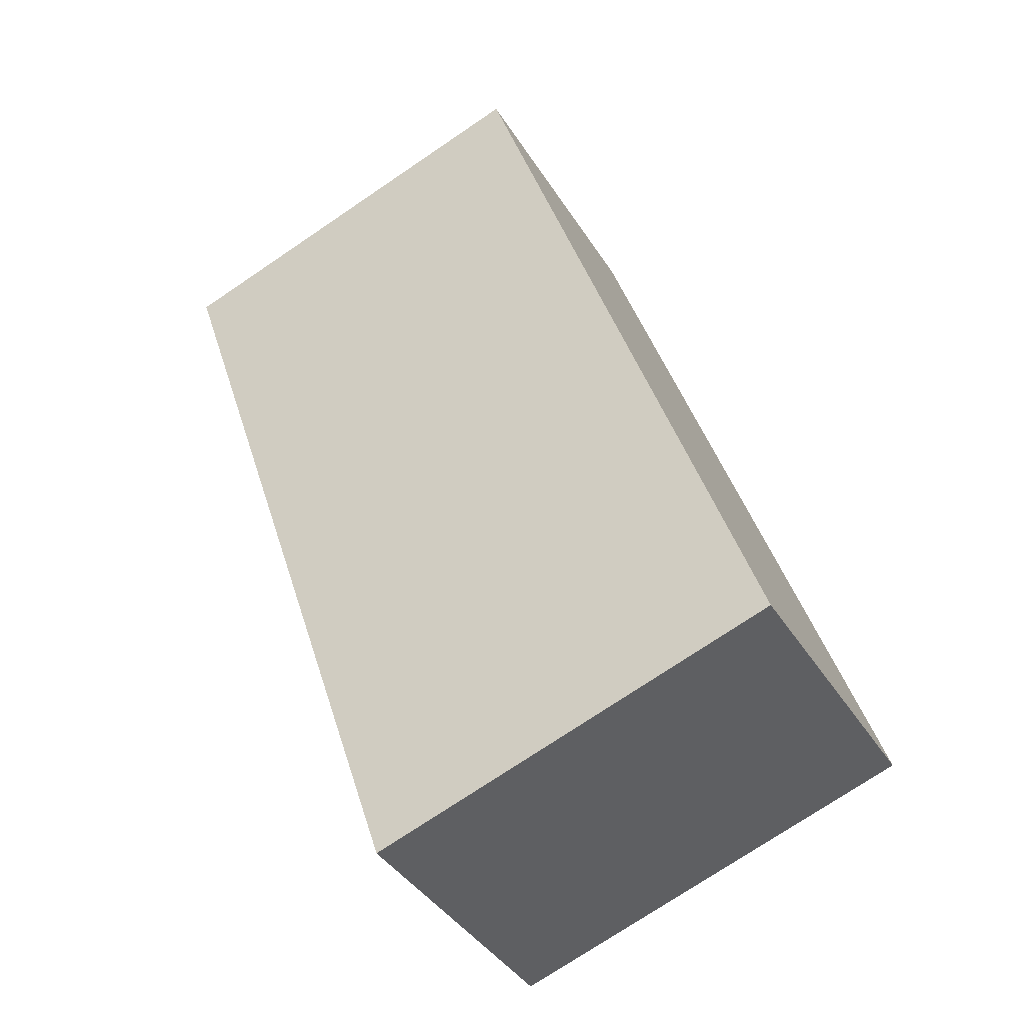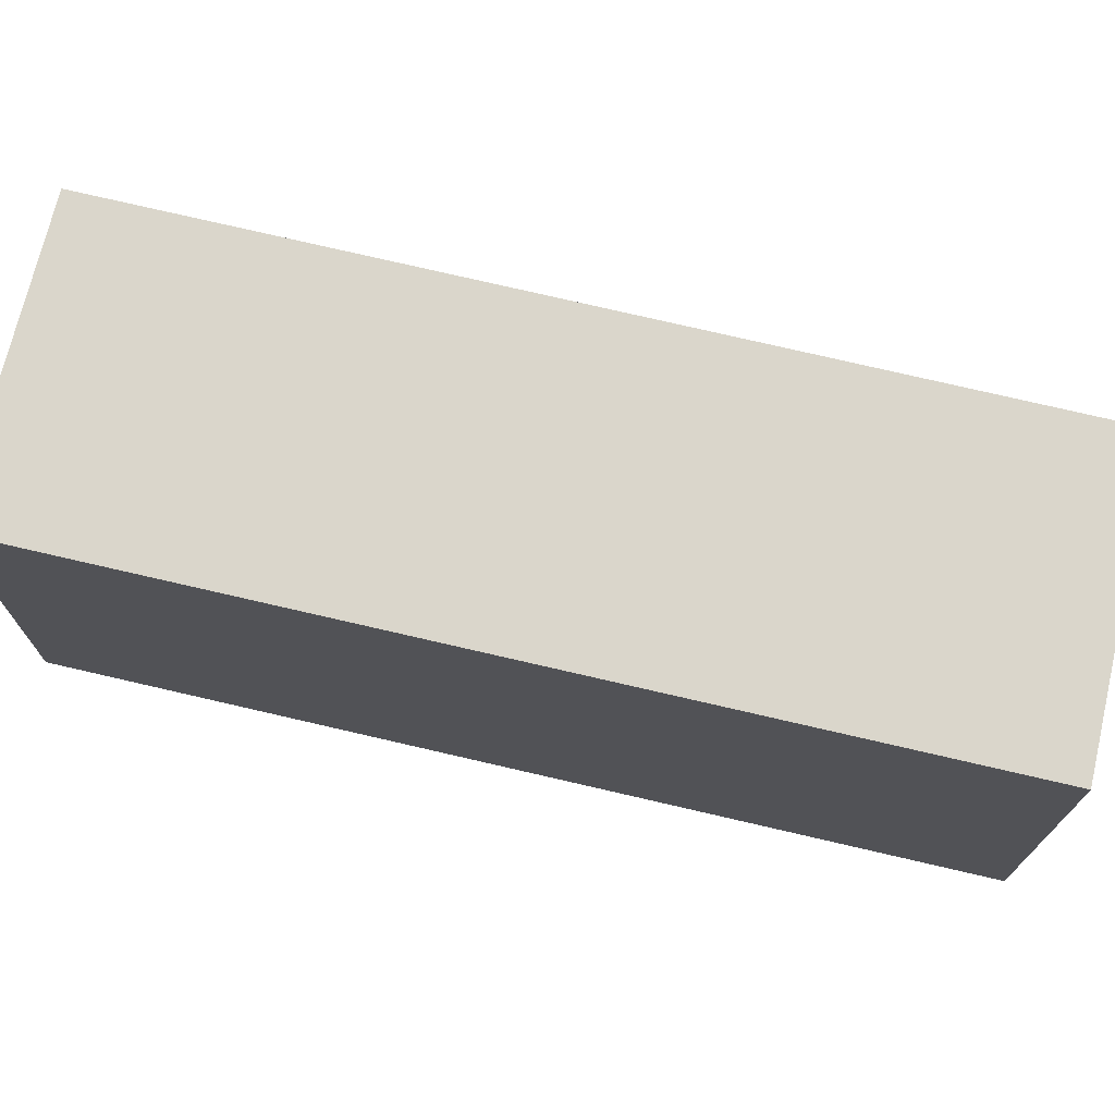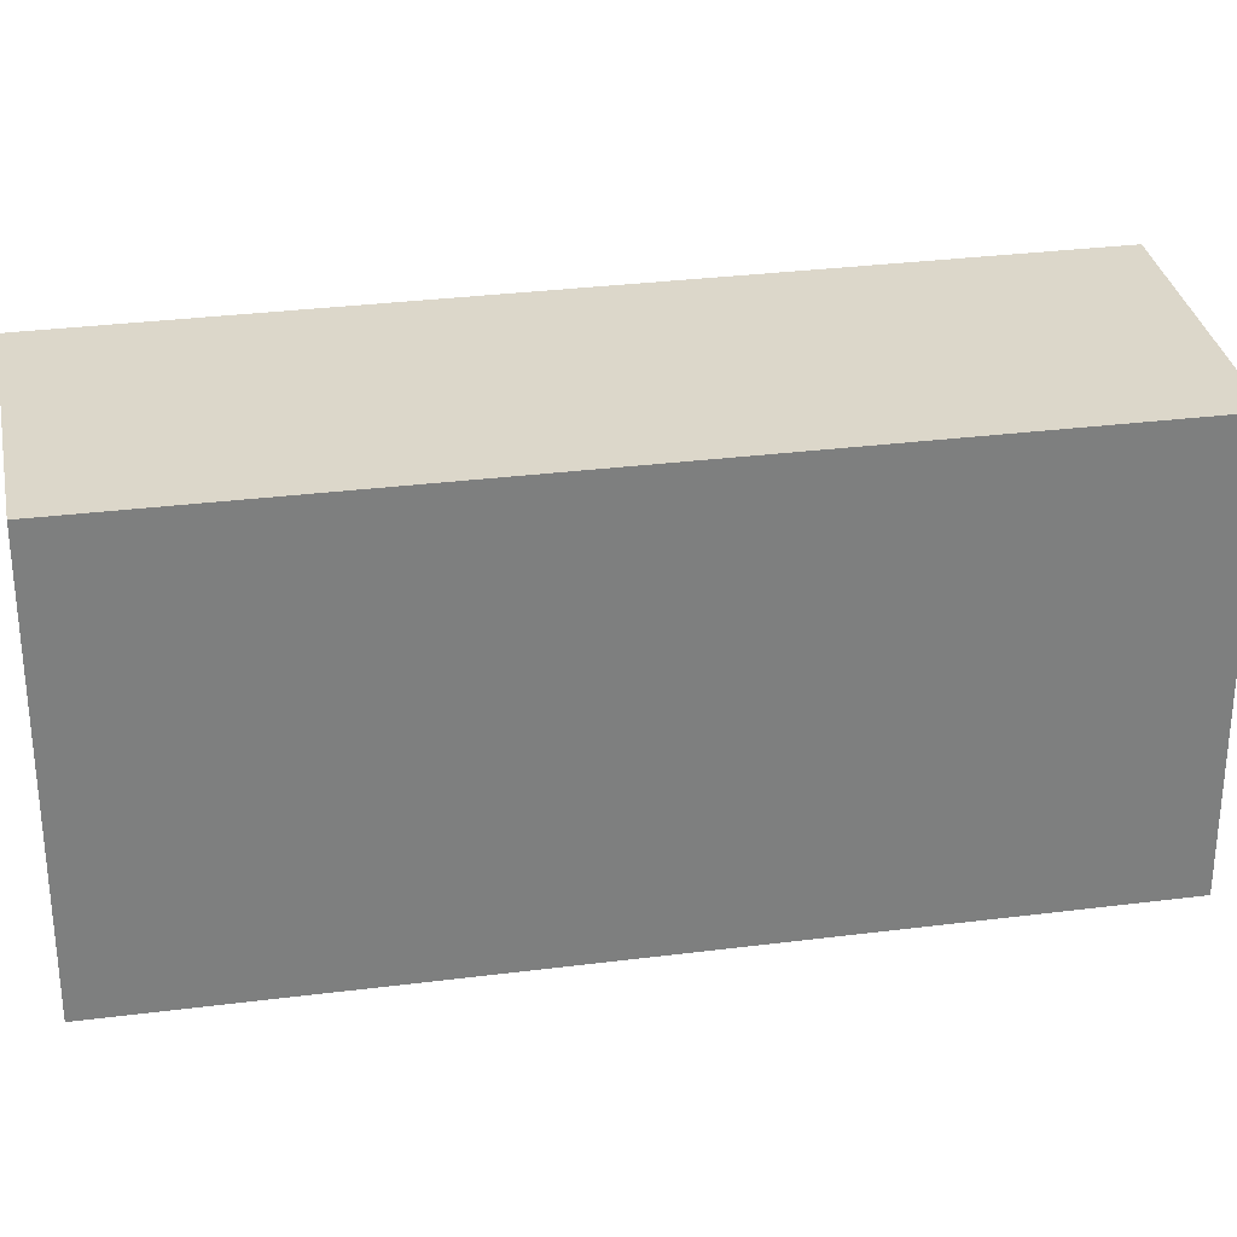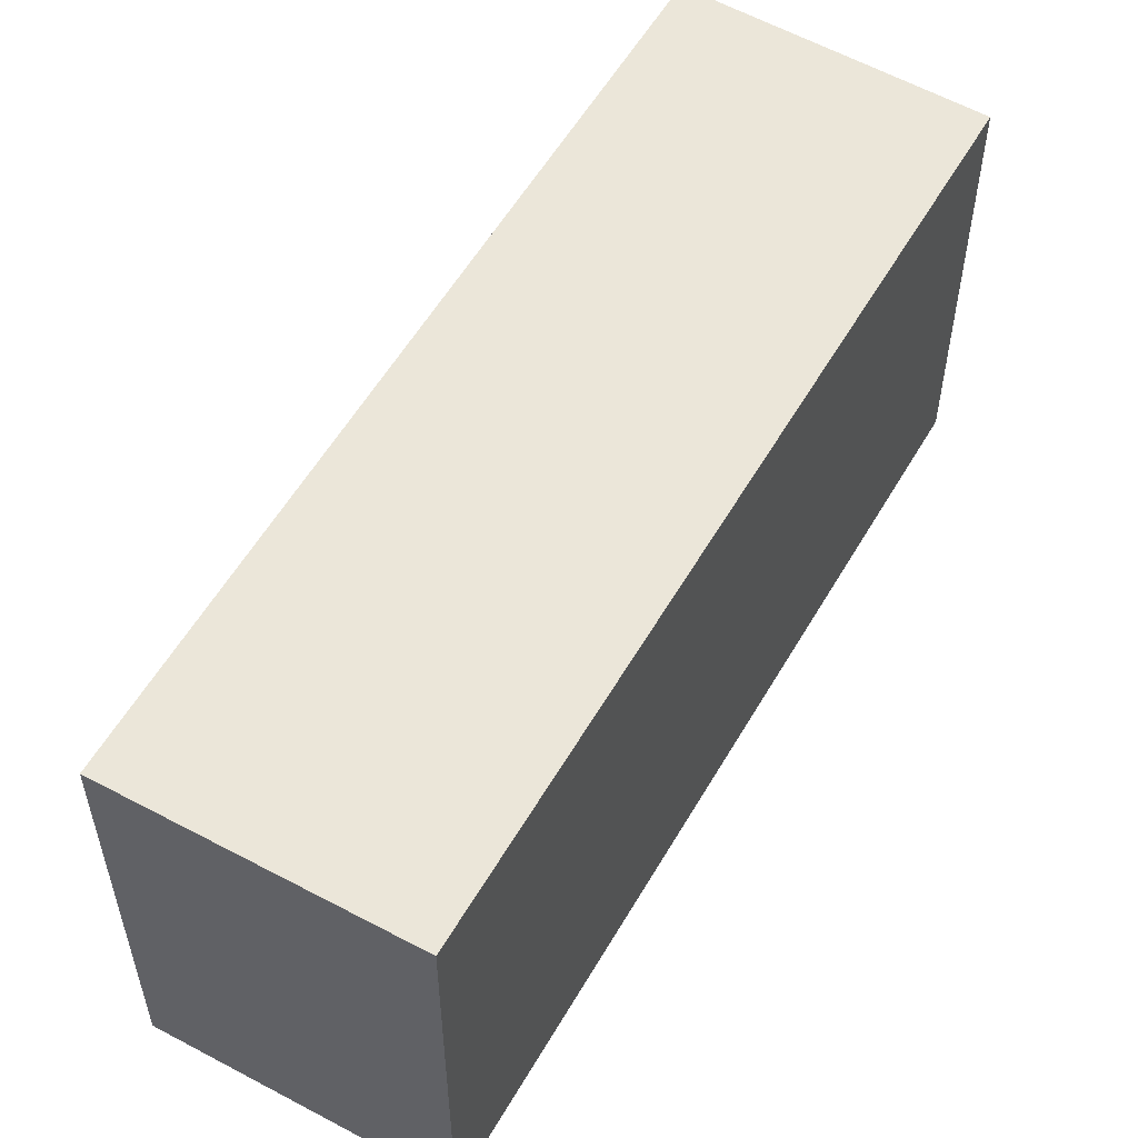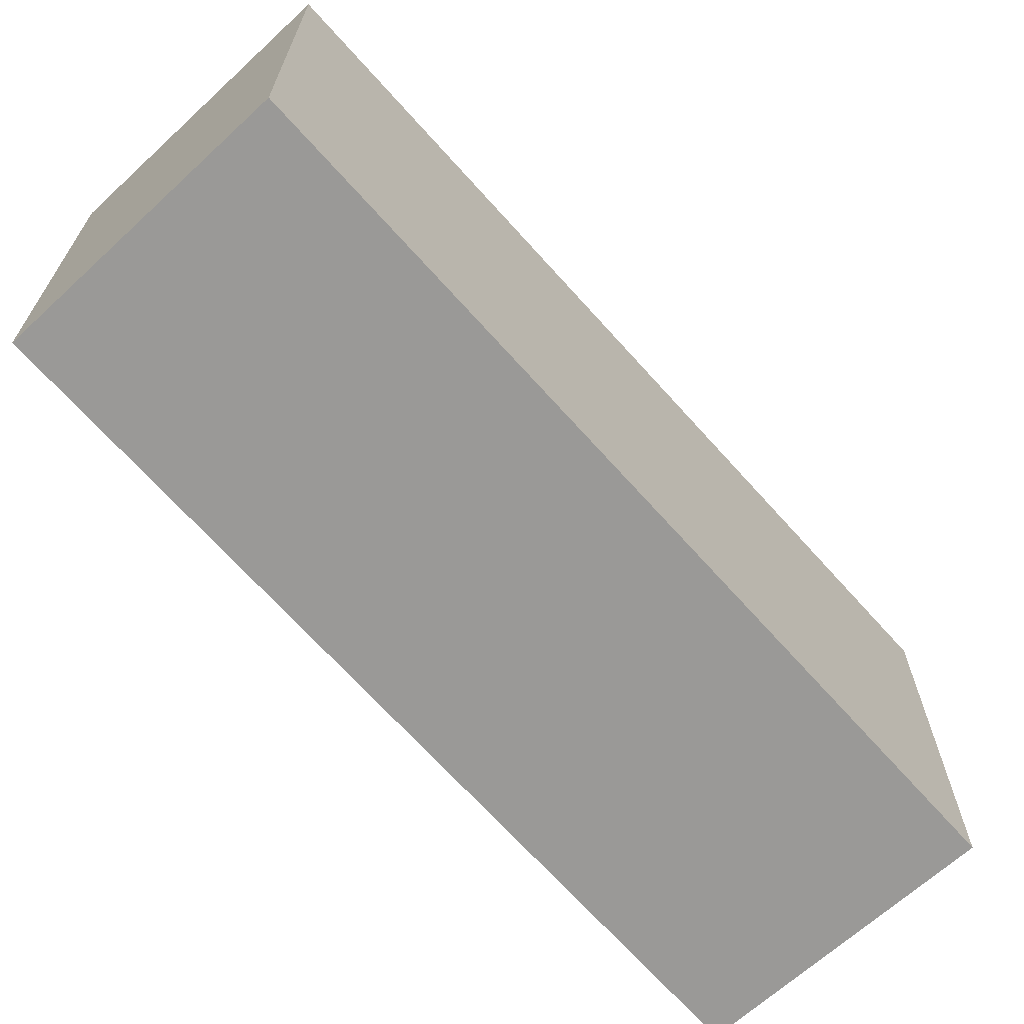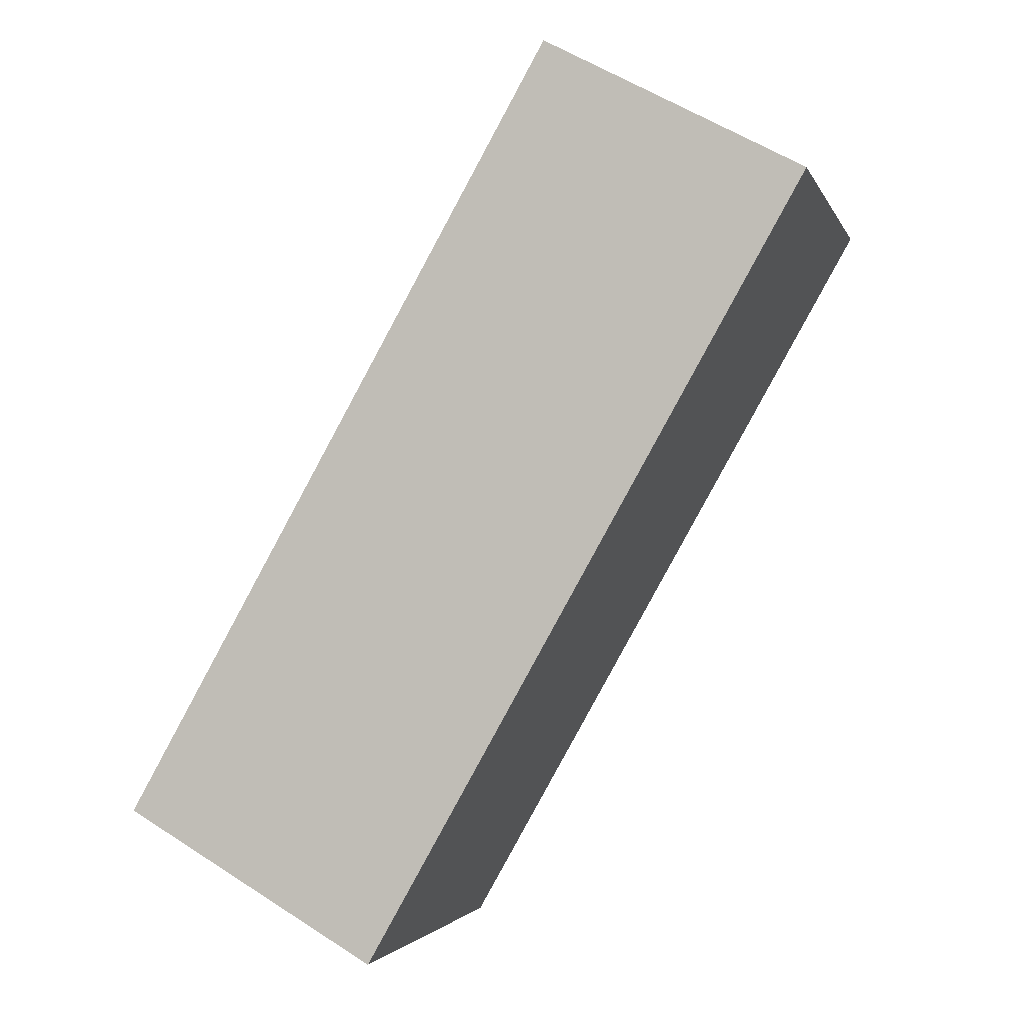
<metadata>
{"format":"obj","ext":"obj","renderer":"f3d","projection":"perspective","resolution":1024,"background":"white","views":[{"elev":-74.7,"azim":124.0,"up":"+Z"},{"elev":74.1,"azim":132.6,"up":"+Y"},{"elev":30.8,"azim":-71.0,"up":"+Y"},{"elev":56.3,"azim":-120.8,"up":"+Y"},{"elev":-69.0,"azim":71.4,"up":"+Y"},{"elev":-2.5,"azim":14.5,"up":"+Z"}]}
</metadata>
<code>
v  0 2.09 1.28e-16
v  3.428 2.09 3.117
v  1.252 2.09 -0.726
v  2.144 2.09 3.81
v  3.428 -1.909e-16 3.117
v  1.252 4.445e-17 -0.726
v  0 0 0
v  2.144 -2.333e-16 3.81
g defaultobject
f 1 2 3
f 2 1 4
f 5 3 2
f 3 5 6
f 6 1 3
f 1 6 7
f 7 4 1
f 4 7 8
f 8 2 4
f 2 8 5
f 8 6 5
f 6 8 7

</code>
